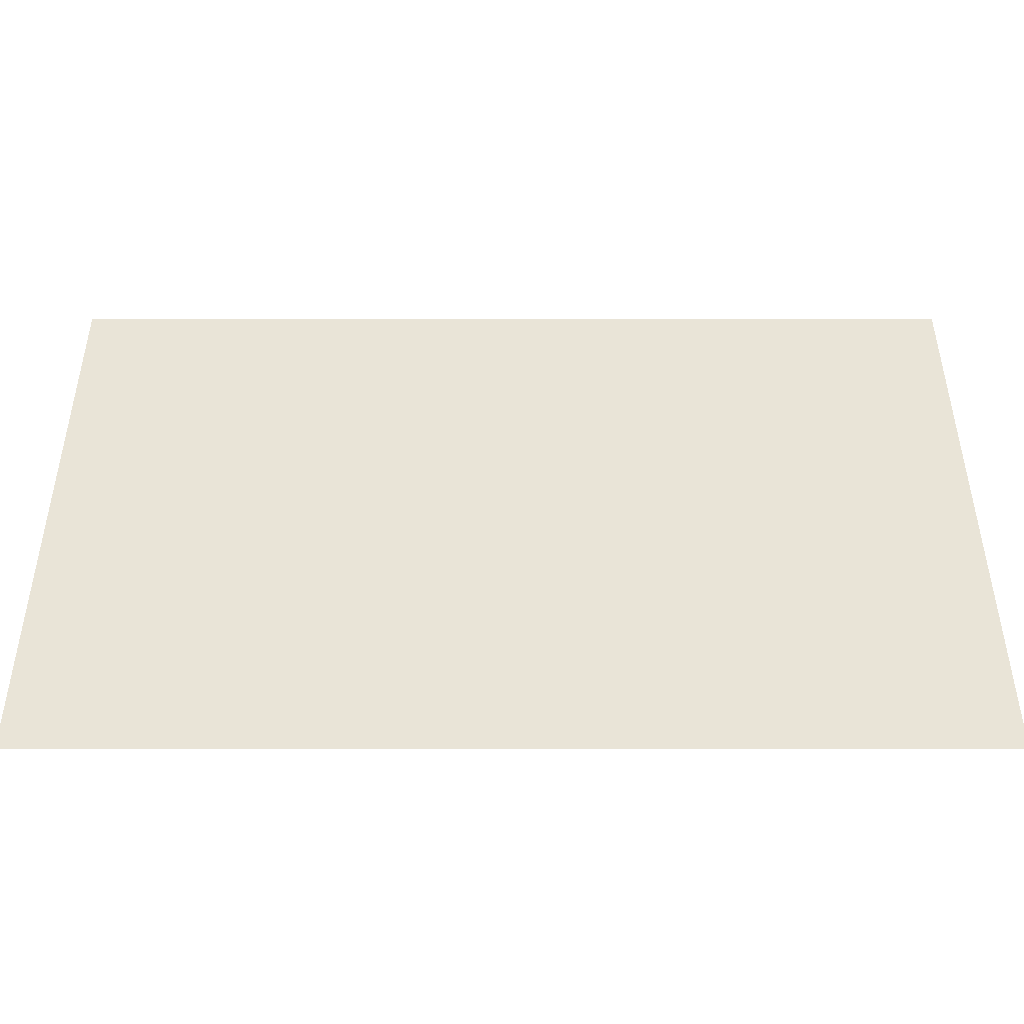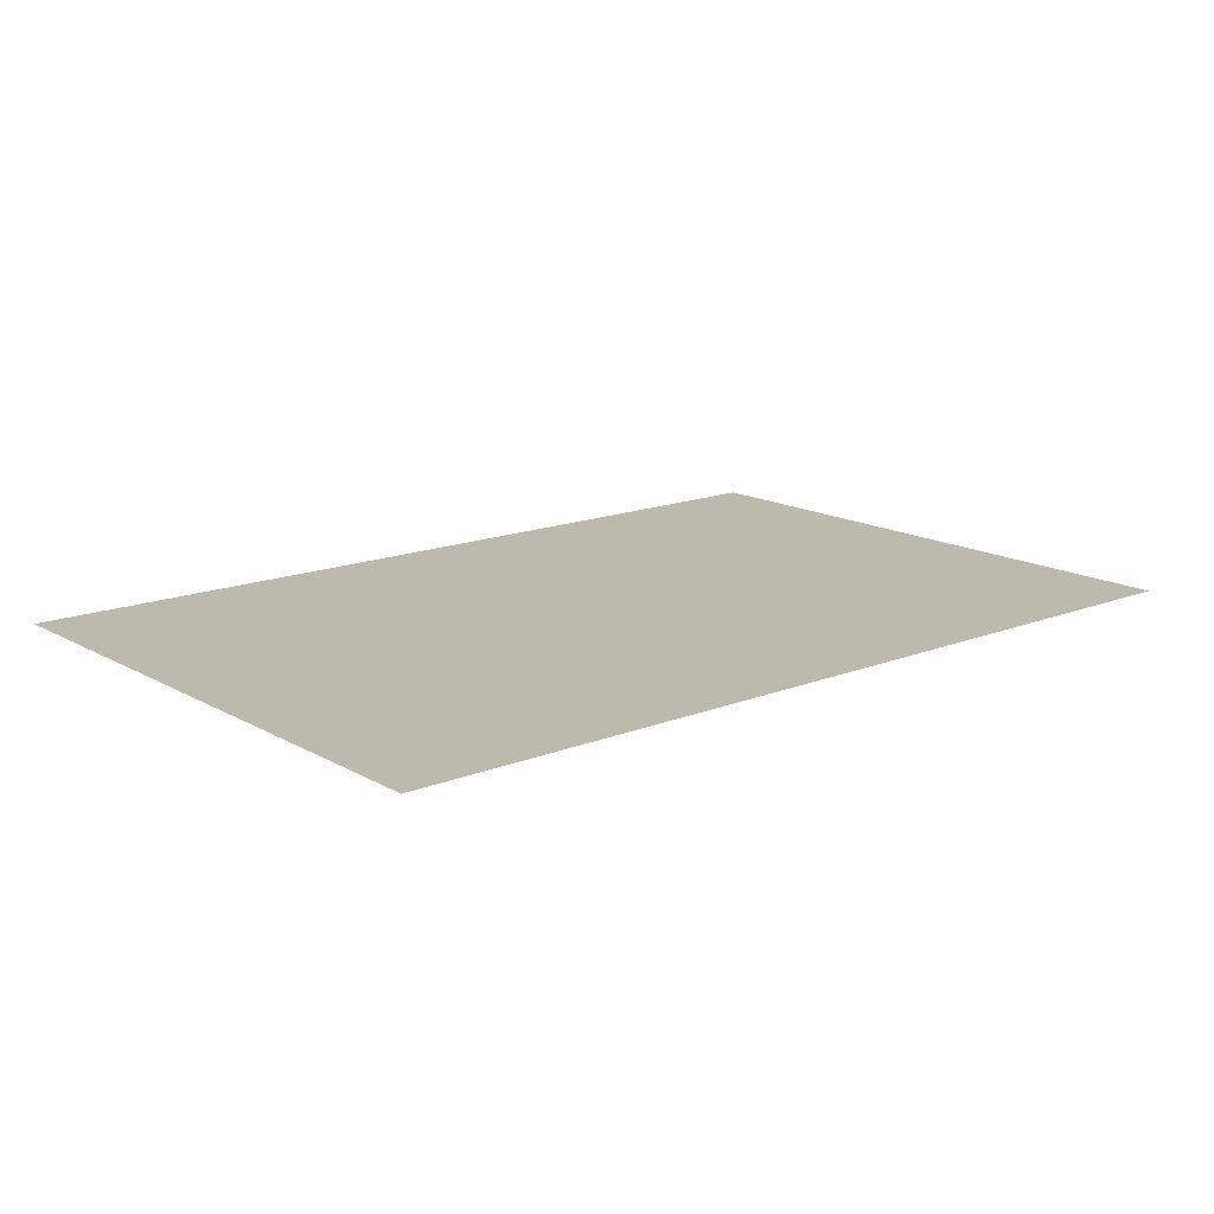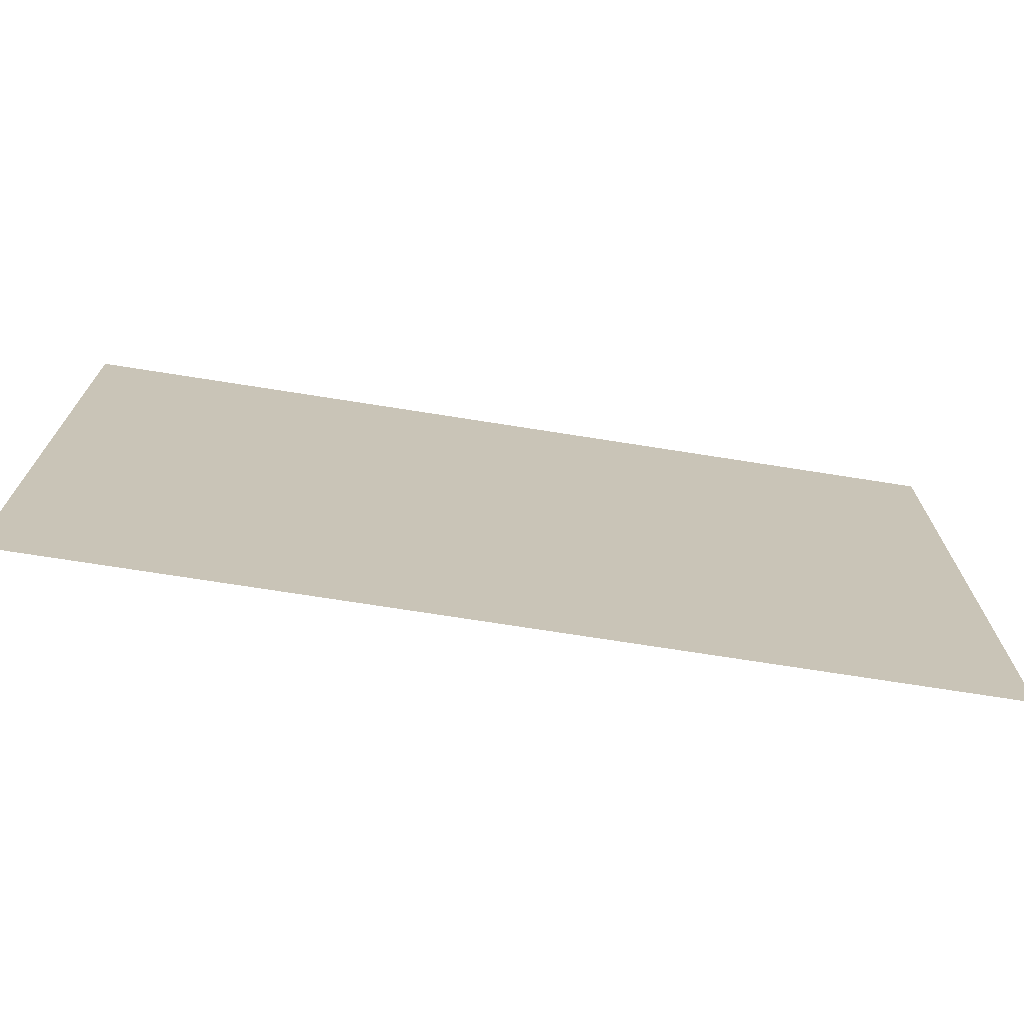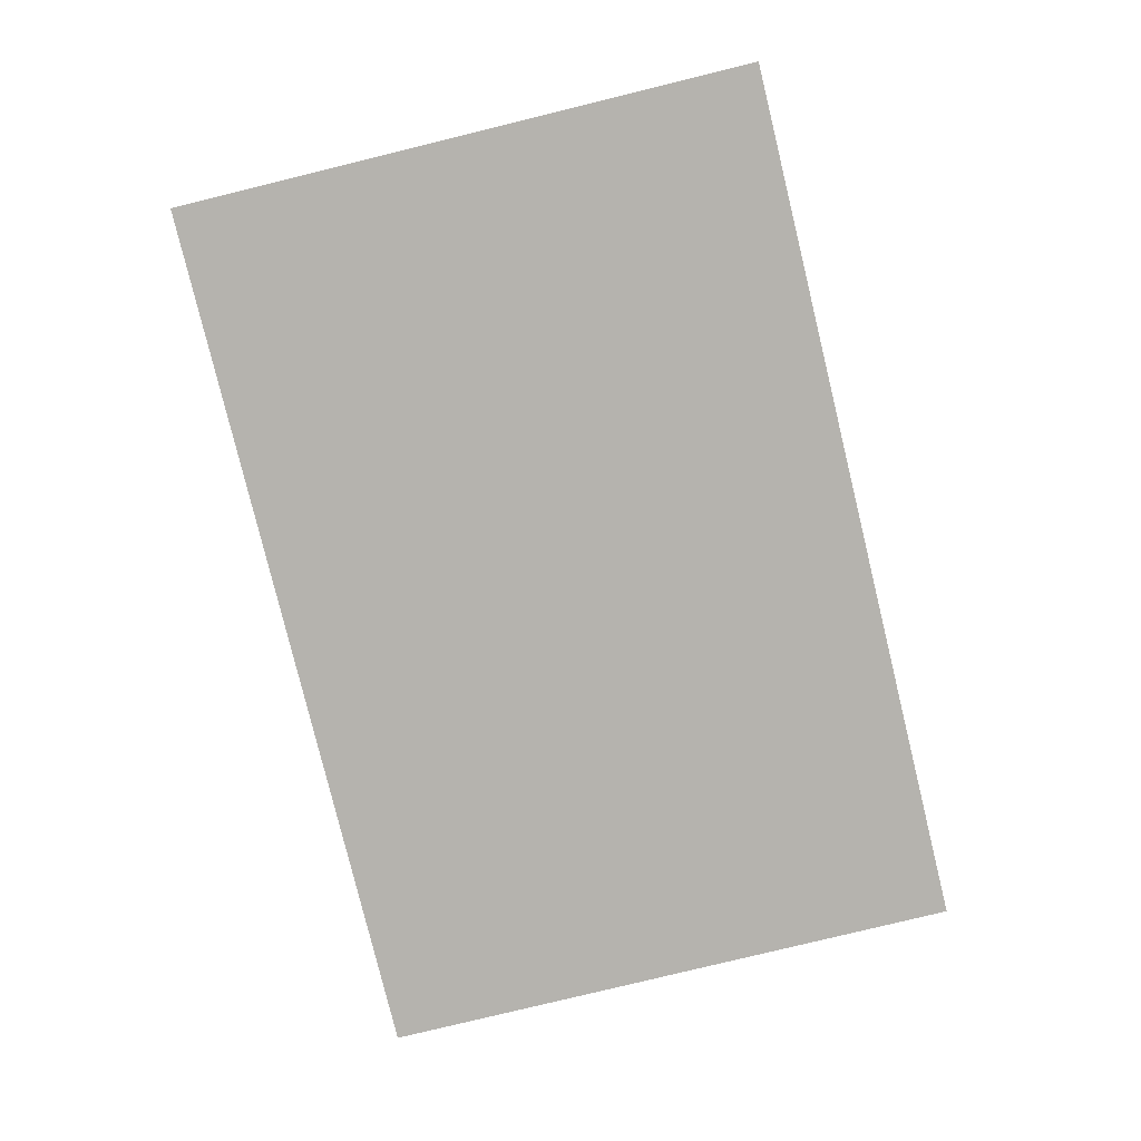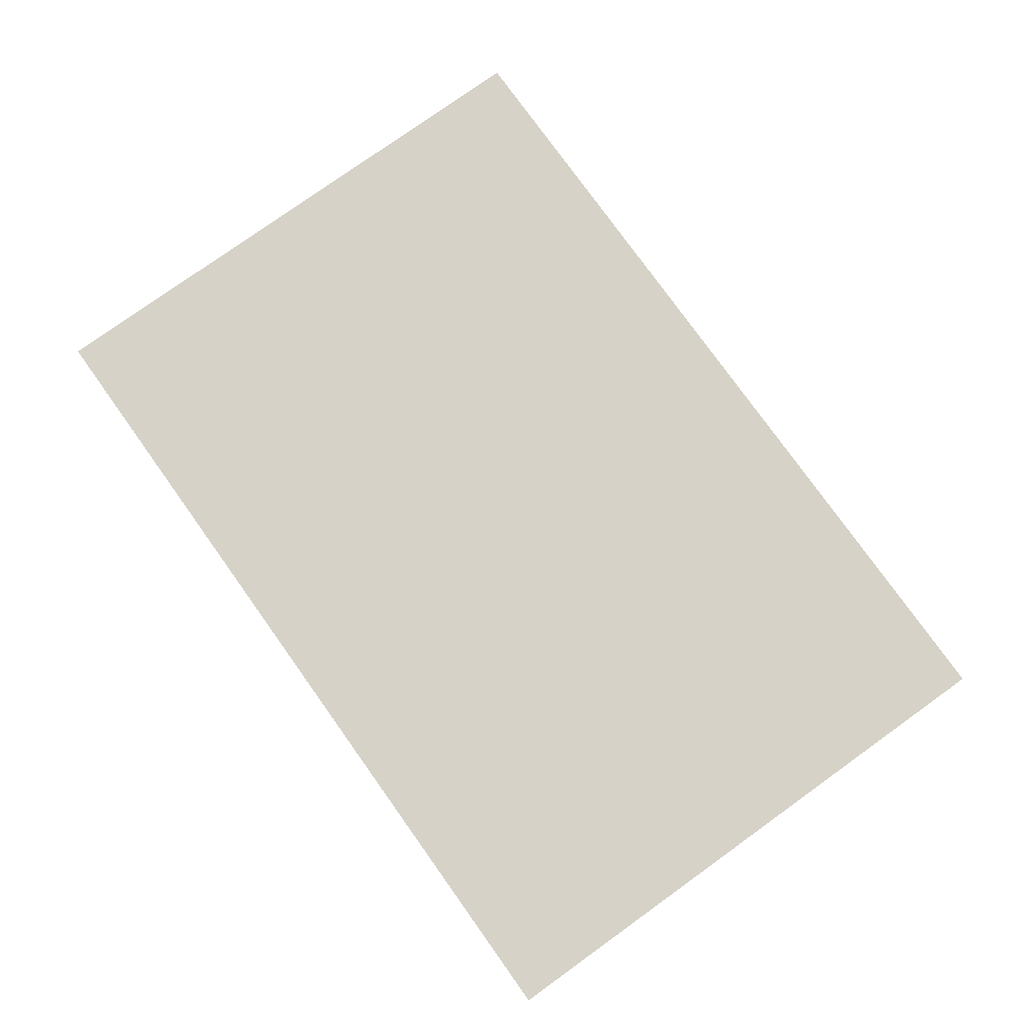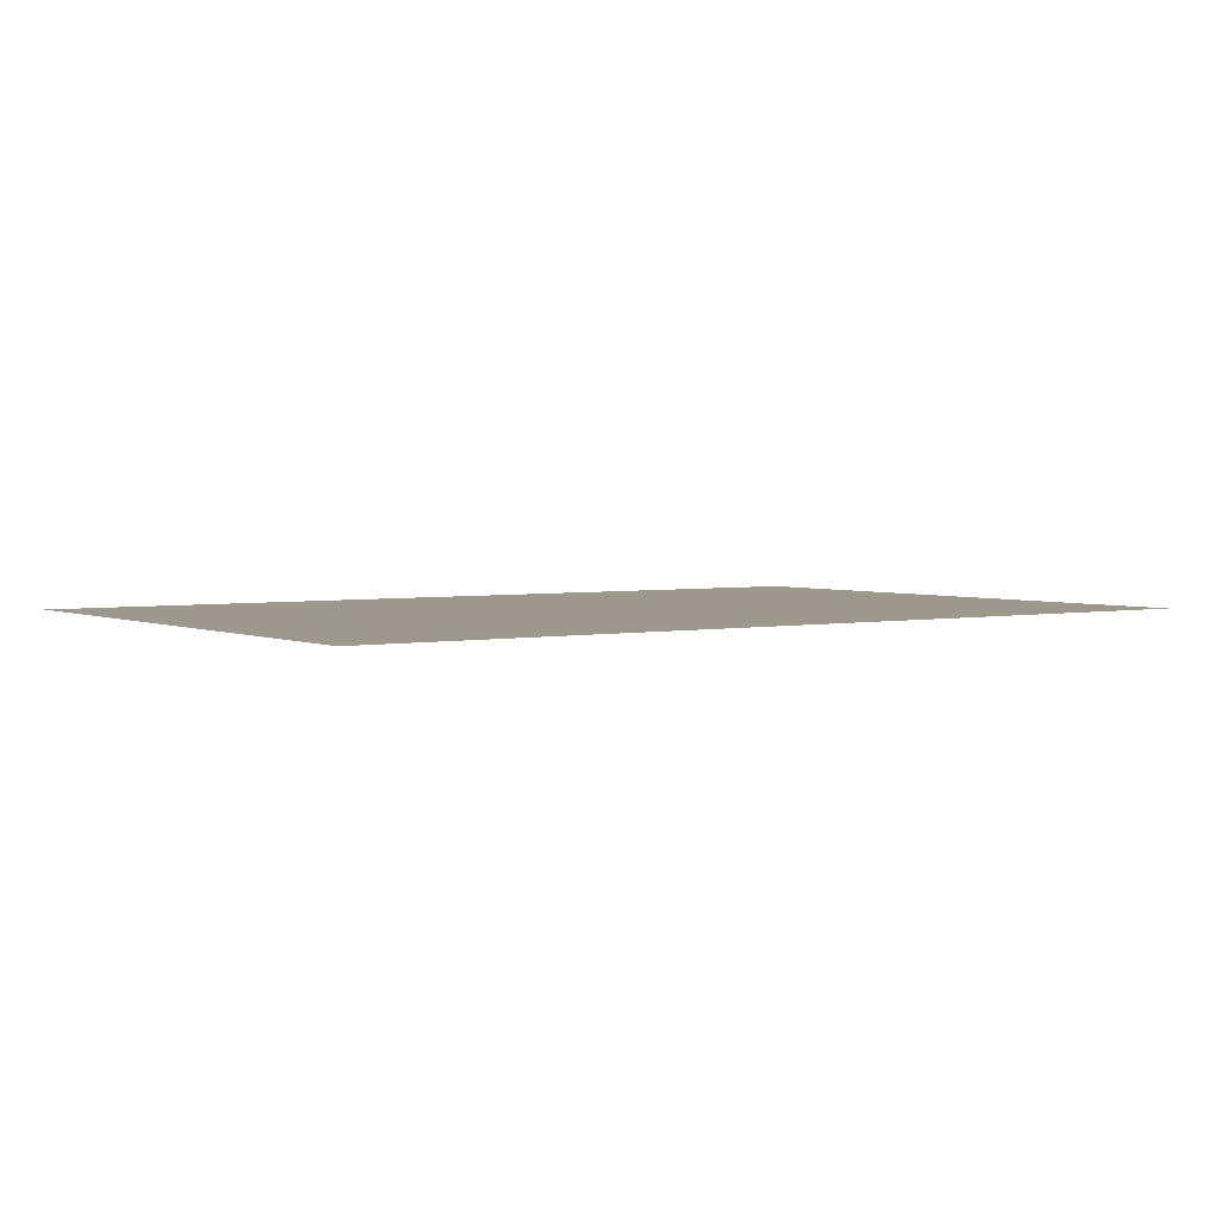
<metadata>
{"format":"obj","ext":"obj","renderer":"f3d","projection":"perspective","resolution":1024,"background":"white","views":[{"elev":-46.5,"azim":0.0,"up":"+Y"},{"elev":15.3,"azim":-40.1,"up":"+Z"},{"elev":-71.5,"azim":-9.0,"up":"+Y"},{"elev":-79.9,"azim":-76.3,"up":"+Z"},{"elev":78.2,"azim":-125.6,"up":"+Z"},{"elev":3.1,"azim":-34.8,"up":"+Z"}]}
</metadata>
<code>
v 6.5 1.5 0
v 6.5 2.5 0
v 6.5 3.5 0
v 7.5 1.5 0
v 7.5 2.5 0
v 7.5 3.5 0
v 8.5 1.5 0
v 8.5 2.5 0
v 8.5 3.5 0
v 9.5 1.5 0
v 9.5 2.5 0
v 9.5 3.5 0
f 8 12 9
f 8 11 12
f 7 11 8
f 7 10 11
f 4 8 5
f 4 7 8
f 5 9 6
f 5 8 9
f 1 5 2
f 1 4 5
f 2 6 3
f 2 5 6

</code>
